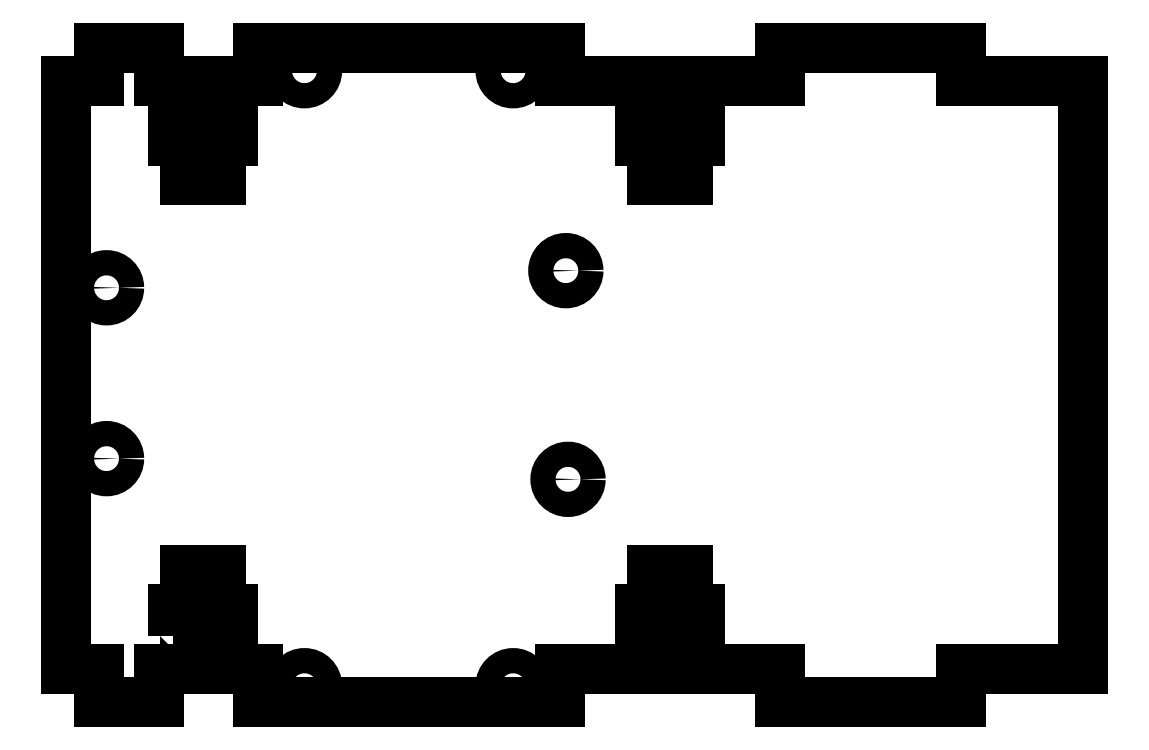
<metadata>
{"format":"dxf","ext":"dxf","renderer":"ezdxf+matplotlib","layout":"modelspace","background":"white","min_lineweight":24,"dpi":150}
</metadata>
<code>
0
SECTION
2
ENTITIES
0
CIRCLE
8
0
10
63.53
20
-45.9
30
0
40
1.15
0
CIRCLE
8
0
10
58.73
20
-27.69
30
0
40
1.15
0
CIRCLE
8
0
10
58.73
20
-83.69
30
0
40
1.15
0
CIRCLE
8
0
10
21.71
20
-47.46
30
0
40
1.15
0
CIRCLE
8
0
10
63.73
20
-64.9
30
0
40
1.15
0
CIRCLE
8
0
10
39.73
20
-27.69
30
0
40
1.15
0
CIRCLE
8
0
10
39.73
20
-83.69
30
0
40
1.15
0
CIRCLE
8
0
10
21.71
20
-63.02
30
0
40
1.15
0
LWPOLYLINE
8
0
90
76
70
1
43
0
10
27.76
20
-79.2
10
28.86
20
-79.2
10
28.86
20
-82.2
10
26.51
20
-82.2
10
26.51
20
-85.2
10
21.01
20
-85.2
10
21.01
20
-82.2
10
18.01
20
-82.2
10
18.01
20
-28.6
10
21.01
20
-28.6
10
21.01
20
-25.6
10
26.51
20
-25.6
10
26.51
20
-28.6
10
28.86
20
-28.6
10
28.86
20
-31.6
10
27.76
20
-31.6
10
27.76
20
-34.1
10
28.86
20
-34.1
10
28.86
20
-37.6
10
32.16
20
-37.6
10
32.16
20
-34.1
10
33.26
20
-34.1
10
33.26
20
-31.6
10
32.16
20
-31.6
10
32.16
20
-28.6
10
35.51
20
-28.6
10
35.51
20
-25.6
10
63.01
20
-25.6
10
63.01
20
-28.6
10
71.36
20
-28.6
10
71.36
20
-31.6
10
70.26
20
-31.6
10
70.26
20
-34.1
10
71.36
20
-34.1
10
71.36
20
-37.6
10
74.66
20
-37.6
10
74.66
20
-34.1
10
75.76
20
-34.1
10
75.76
20
-31.6
10
74.66
20
-31.6
10
74.66
20
-28.6
10
83.01
20
-28.6
10
83.01
20
-25.6
10
99.51
20
-25.6
10
99.51
20
-28.6
10
110.7
20
-28.6
10
110.7
20
-82.2
10
99.51
20
-82.2
10
99.51
20
-85.2
10
83.01
20
-85.2
10
83.01
20
-82.2
10
74.66
20
-82.2
10
74.66
20
-79.2
10
75.76
20
-79.2
10
75.76
20
-76.7
10
74.66
20
-76.7
10
74.66
20
-73.2
10
71.36
20
-73.2
10
71.36
20
-76.7
10
70.26
20
-76.7
10
70.26
20
-79.2
10
71.36
20
-79.2
10
71.36
20
-82.2
10
63.01
20
-82.2
10
63.01
20
-85.2
10
35.51
20
-85.2
10
35.51
20
-82.2
10
32.16
20
-82.2
10
32.16
20
-79.2
10
33.26
20
-79.2
10
33.26
20
-76.7
10
32.16
20
-76.7
10
32.16
20
-73.2
10
28.86
20
-73.2
10
28.86
20
-76.7
10
27.76
20
-76.7
0
ENDSEC
0
EOF

</code>
